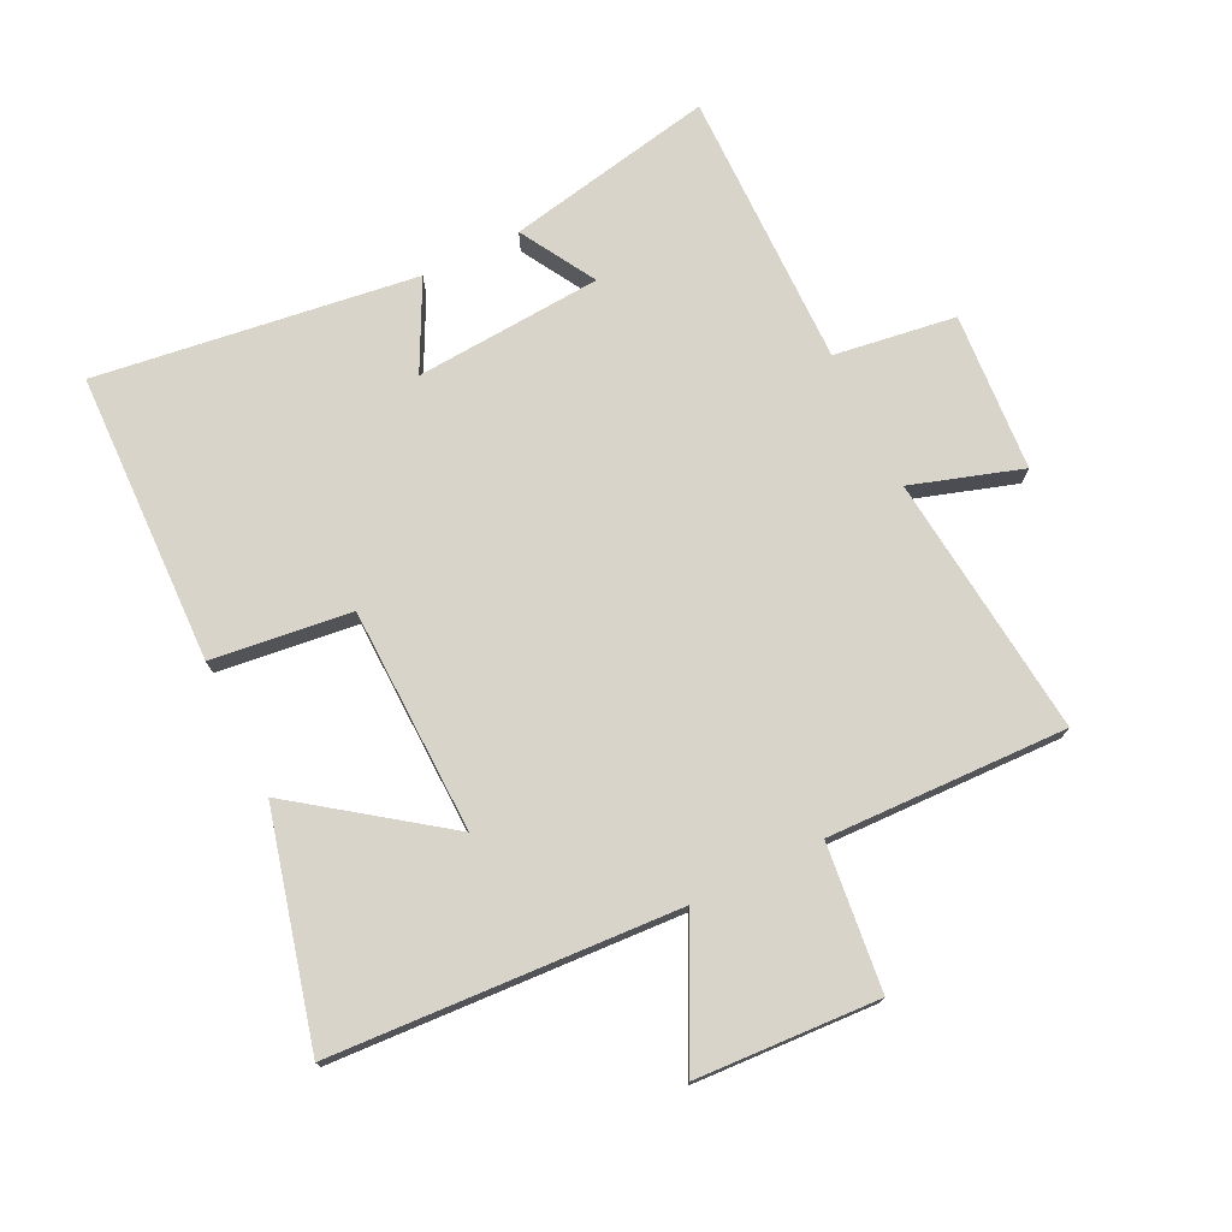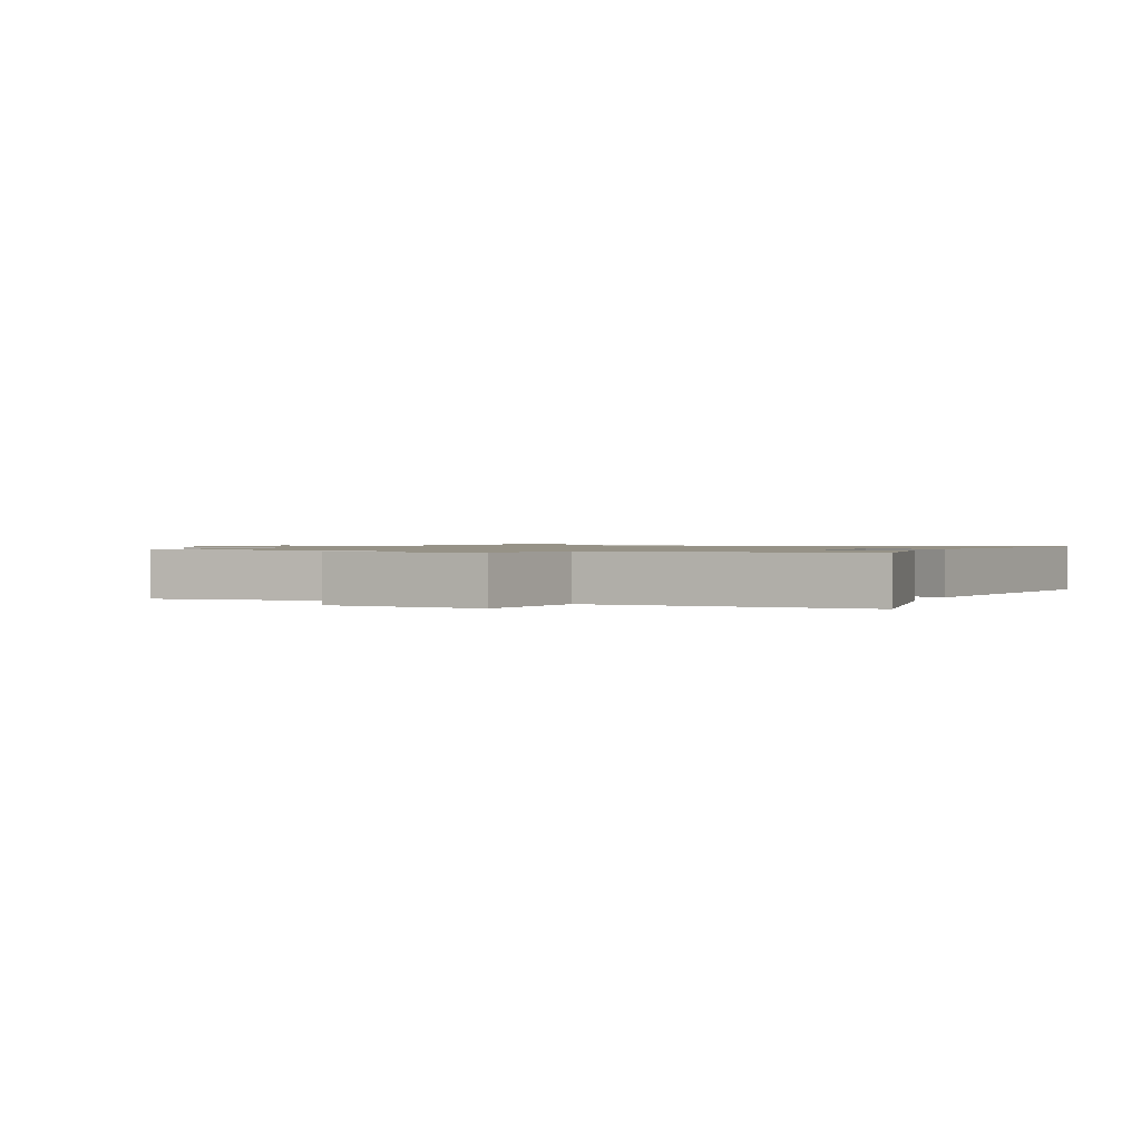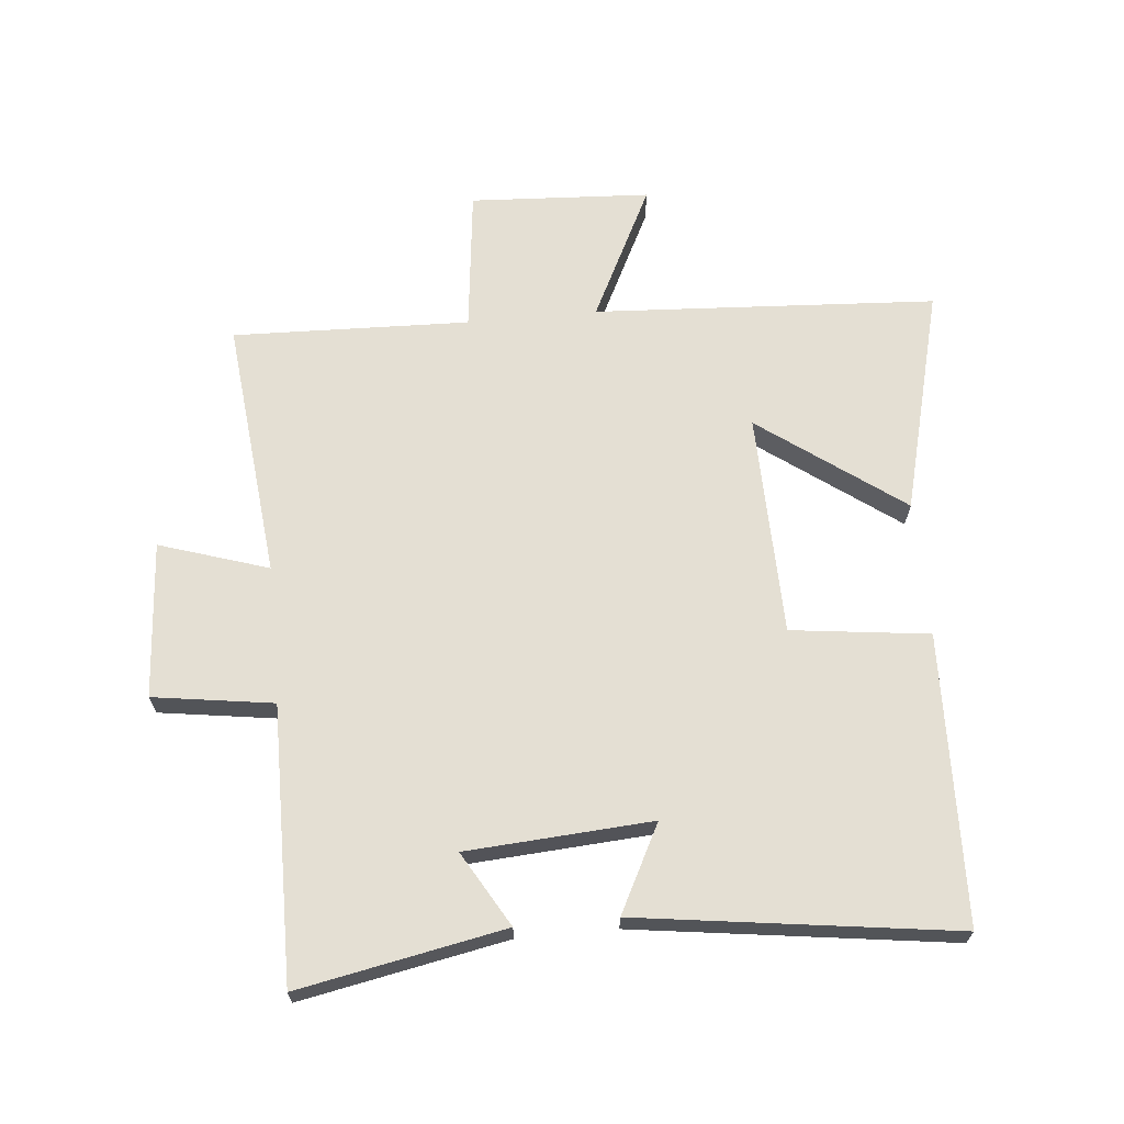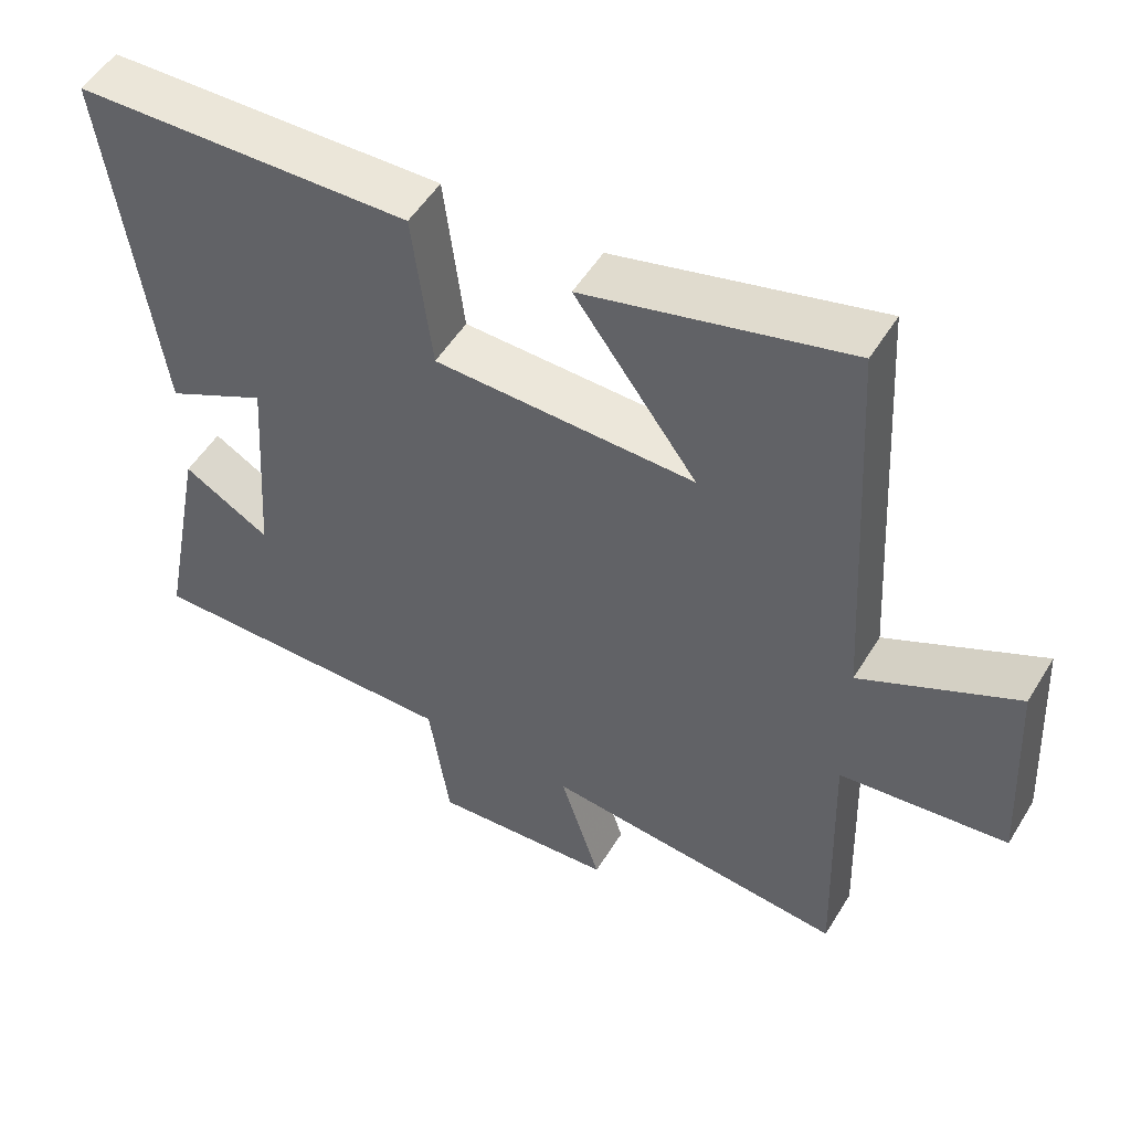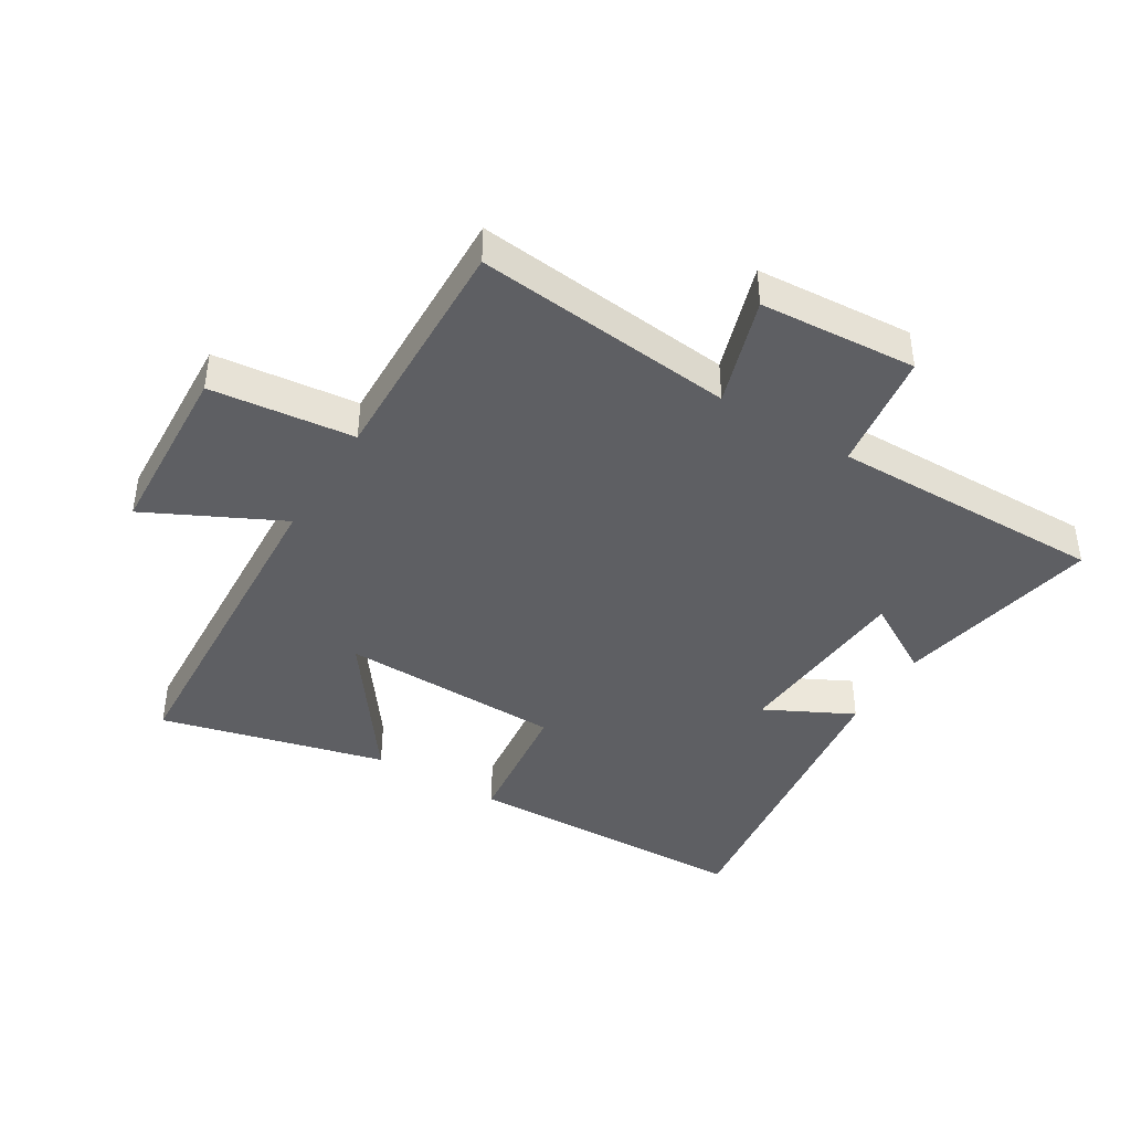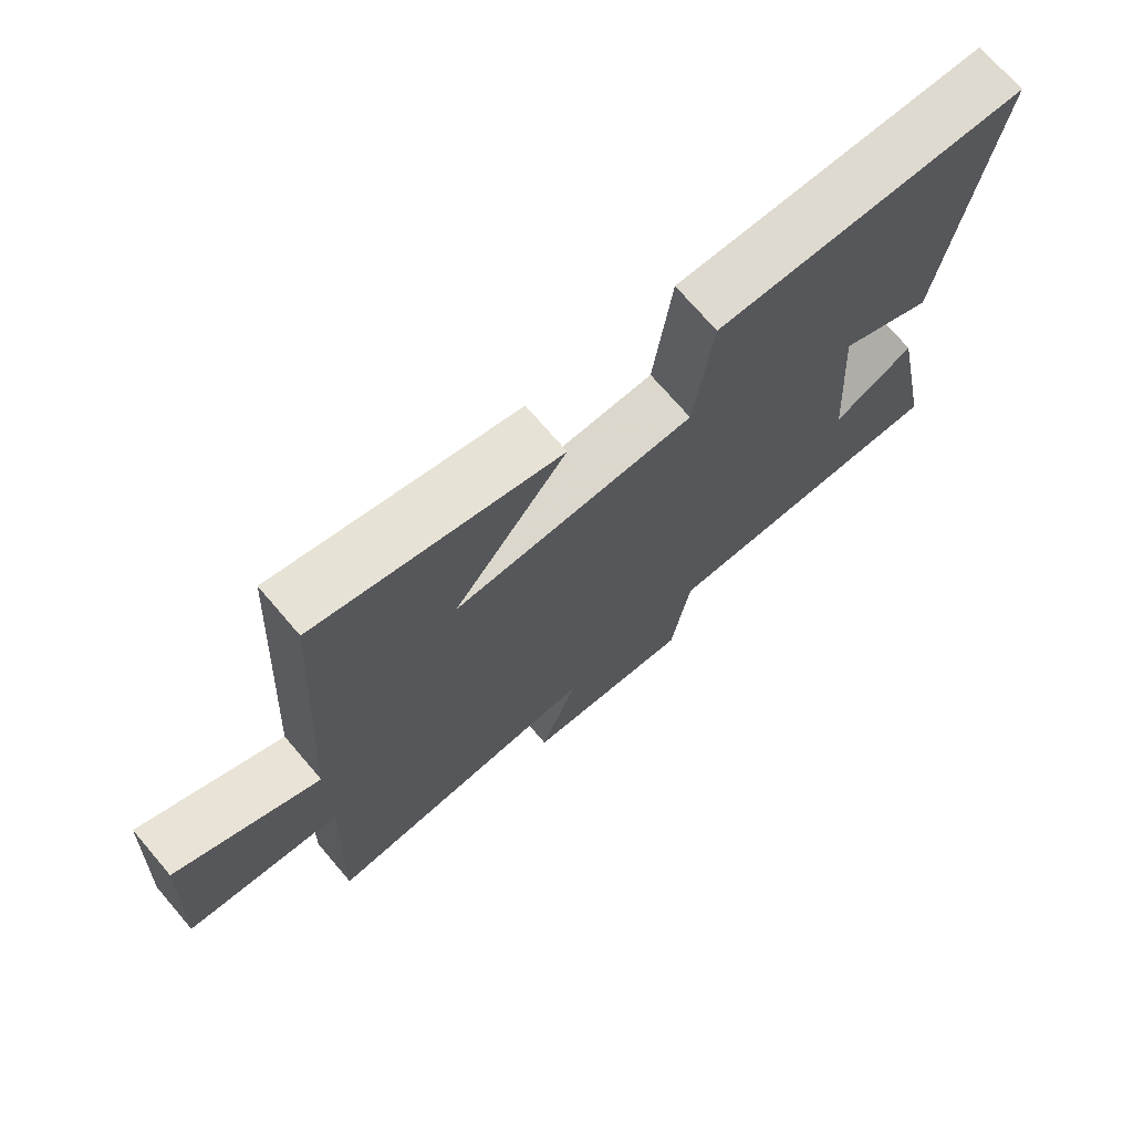
<metadata>
{"format":"obj","ext":"obj","renderer":"f3d","projection":"perspective","resolution":1024,"background":"white","views":[{"elev":74.9,"azim":63.8,"up":"+Y"},{"elev":1.1,"azim":-155.7,"up":"+Y"},{"elev":66.7,"azim":-95.4,"up":"+Y"},{"elev":52.0,"azim":30.7,"up":"+Z"},{"elev":-41.8,"azim":148.5,"up":"+Y"},{"elev":72.3,"azim":139.4,"up":"+Z"}]}
</metadata>
<code>
v -0.569 0.07 0.486
v -0.107 0.07 0.5
v -0.08 0.07 0.28
v 0.276 0.07 0.272
v 0.109 0.07 0.5
v 0.468 0.07 0.592
v 0.5 0.07 0.045
v 0.713 0.07 0.151
v 0.729 0.07 -0.137
v 0.5 0.07 -0.163
v 0.512 0.07 -0.542
v 0.097 0.07 -0.5
v 0.153 0.07 -0.674
v -0.097 0.07 -0.692
v -0.125 0.07 -0.5
v -0.564 0.07 -0.505
v -0.5 0.07 -0.176
v -0.381 0.07 -0.245
v -0.361 0.07 0.051
v -0.5 0.07 -0.02
v -0.569 0 0.486
v -0.107 0 0.5
v -0.08 0 0.28
v 0.276 0 0.272
v 0.109 0 0.5
v 0.468 0 0.592
v 0.5 0 0.045
v 0.713 0 0.151
v 0.729 0 -0.137
v 0.5 0 -0.163
v 0.512 0 -0.542
v 0.097 0 -0.5
v 0.153 0 -0.674
v -0.097 0 -0.692
v -0.125 0 -0.5
v -0.564 0 -0.505
v -0.5 0 -0.176
v -0.381 0 -0.245
v -0.361 0 0.051
v -0.5 0 -0.02
f 19 20 1 2
f 18 19 2 3
f 15 16 17 18
f 15 18 3 4
f 12 13 14 15
f 12 15 4
f 10 11 12 4
f 7 8 9 10
f 7 10 4
f 4 5 6 7
f 22 21 40 39
f 23 22 39 38
f 38 37 36 35
f 24 23 38 35
f 35 34 33 32
f 24 35 32
f 24 32 31 30
f 30 29 28 27
f 24 30 27
f 27 26 25 24
f 1 21 22 2
f 2 22 23 3
f 3 23 24 4
f 4 24 25 5
f 5 25 26 6
f 6 26 27 7
f 7 27 28 8
f 8 28 29 9
f 9 29 30 10
f 10 30 31 11
f 11 31 32 12
f 12 32 33 13
f 13 33 34 14
f 14 34 35 15
f 15 35 36 16
f 16 36 37 17
f 17 37 38 18
f 18 38 39 19
f 19 39 40 20
f 20 40 21 1

</code>
